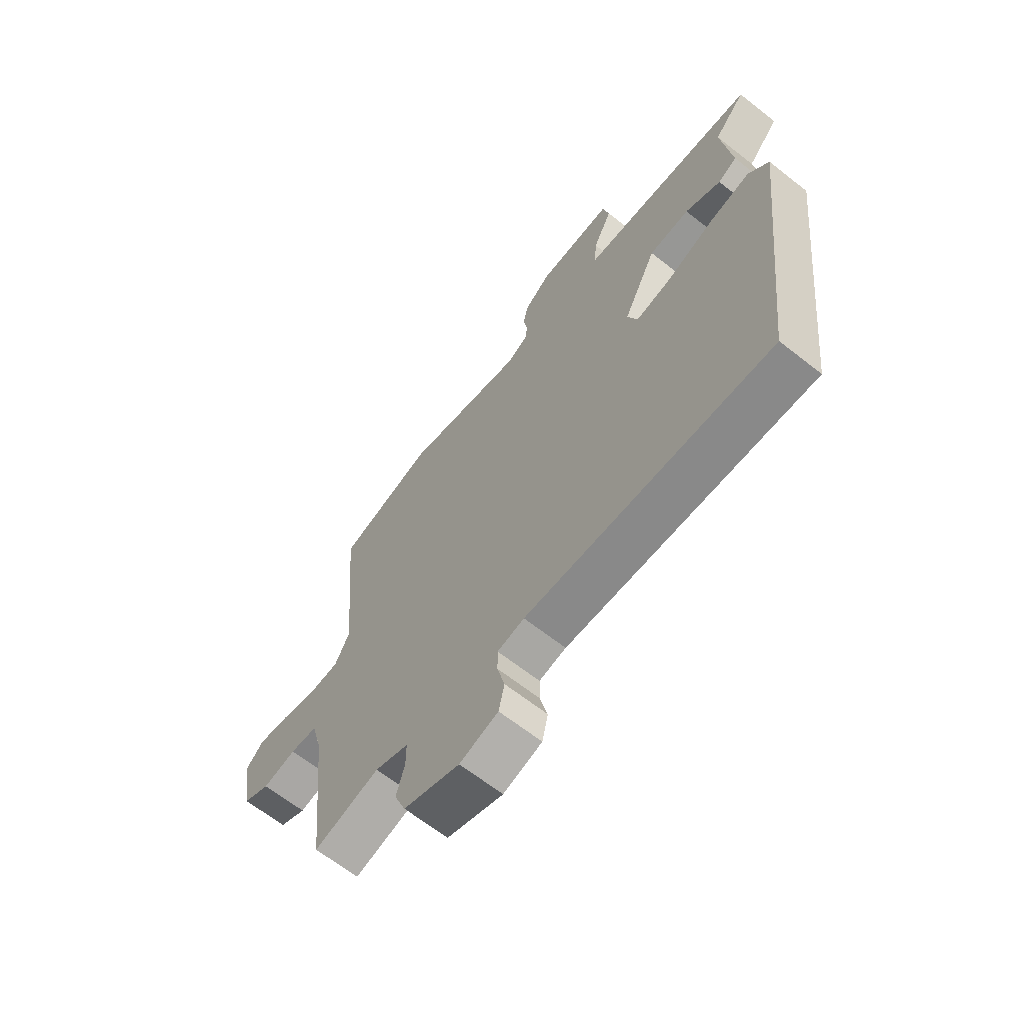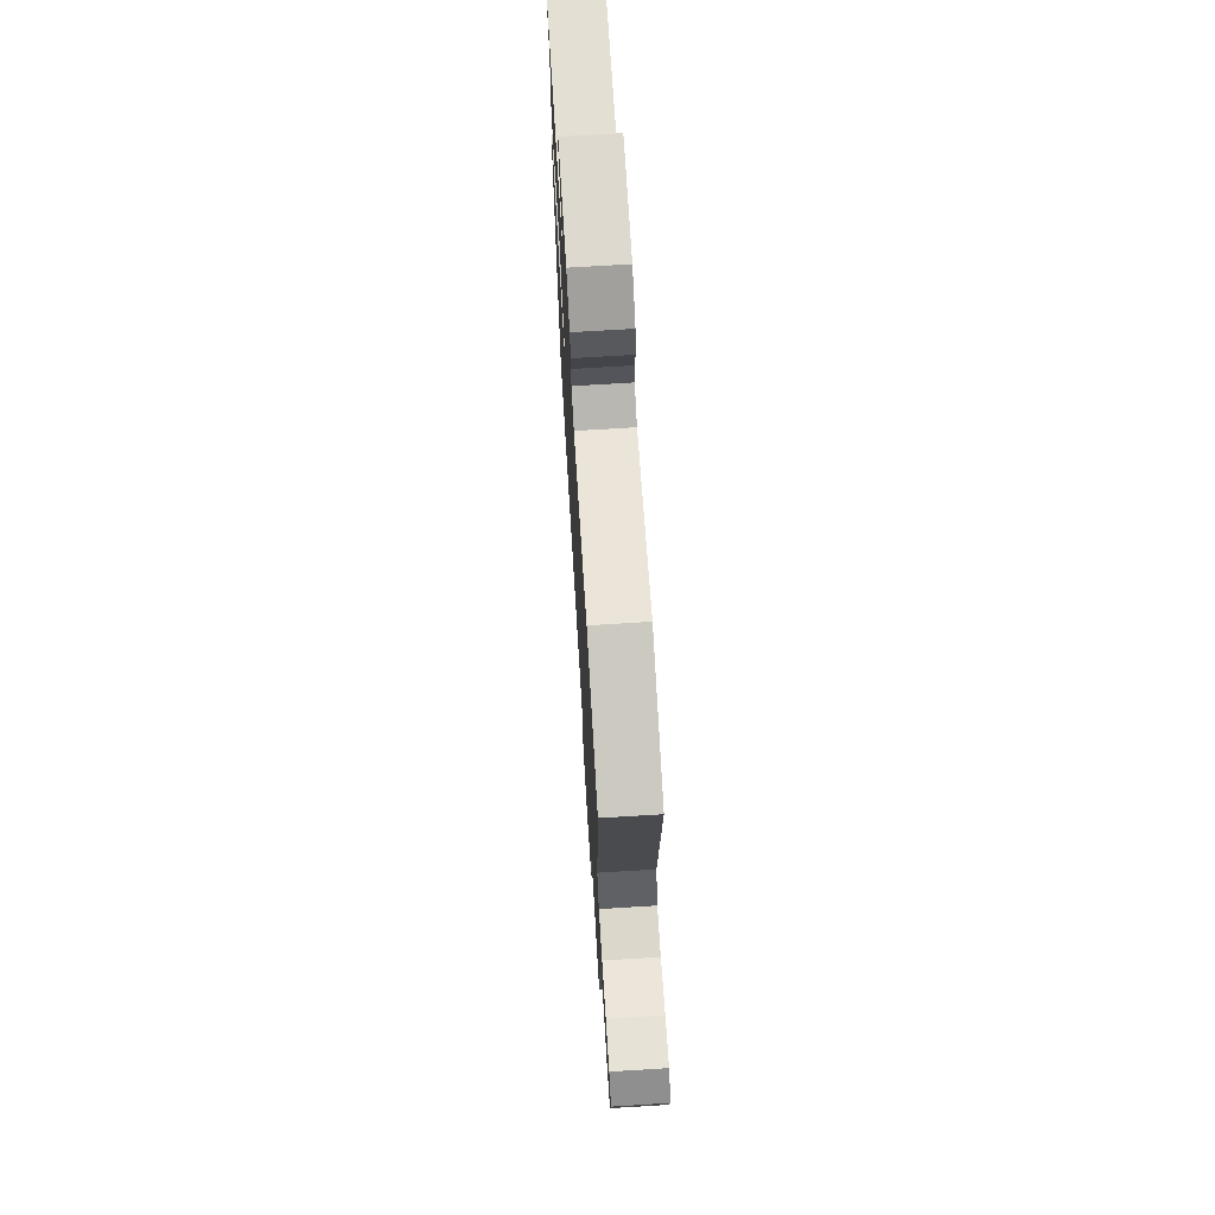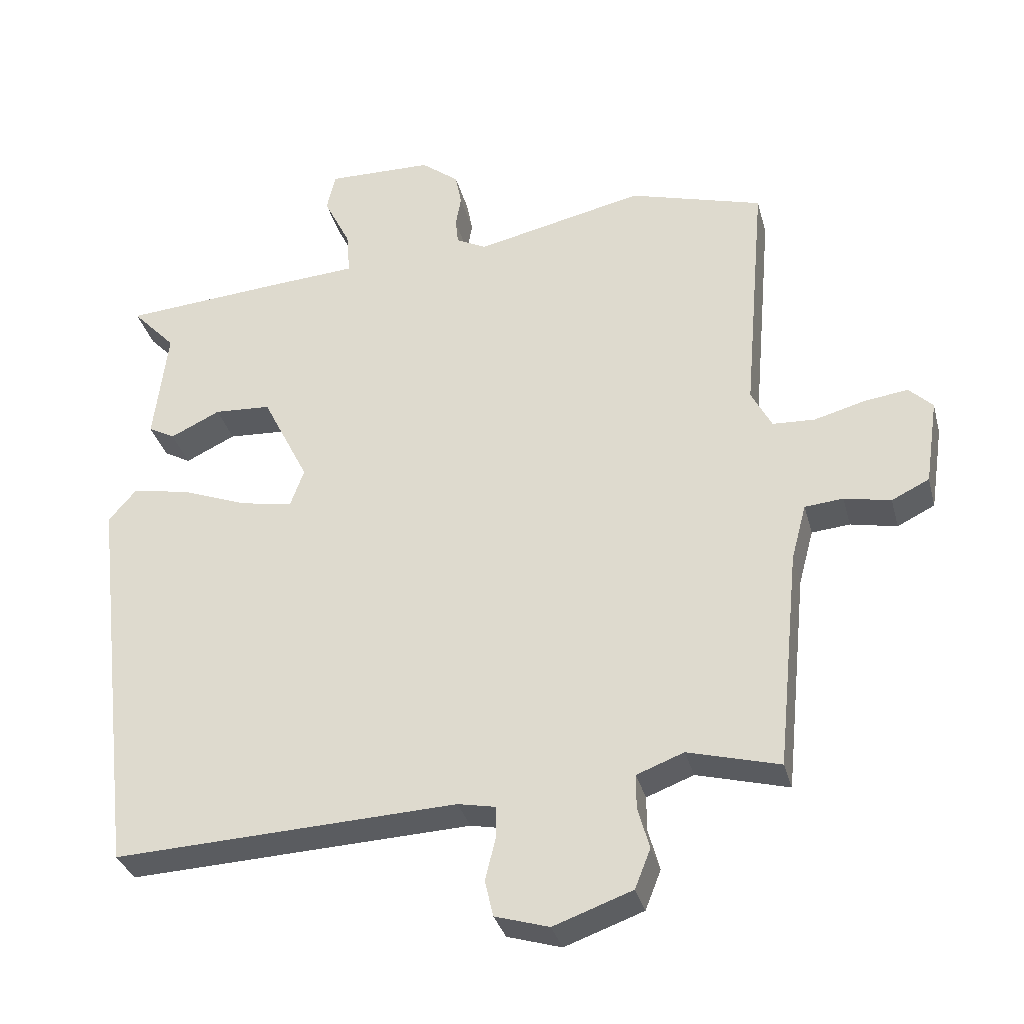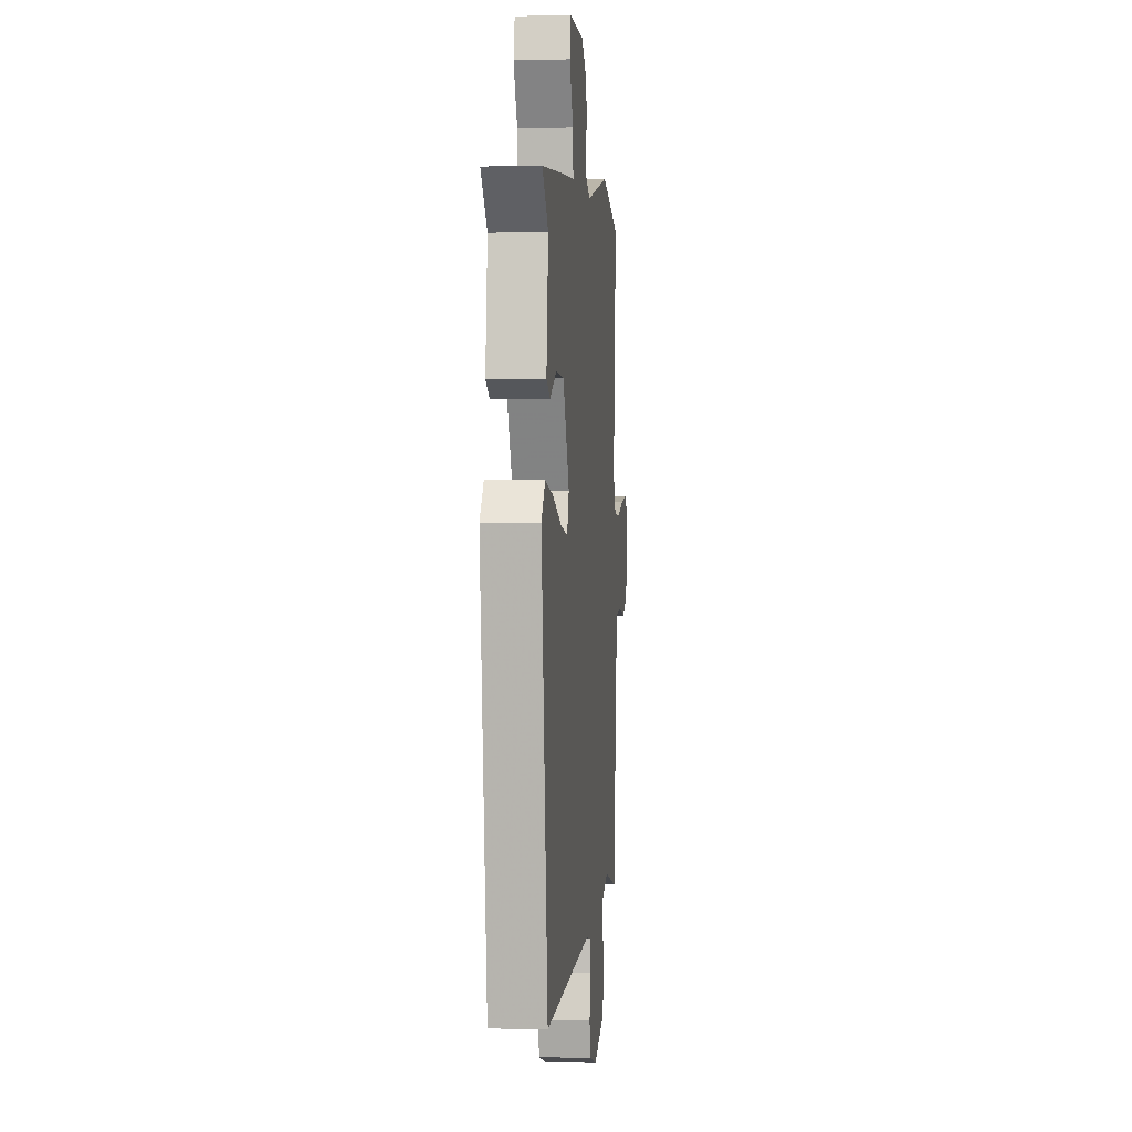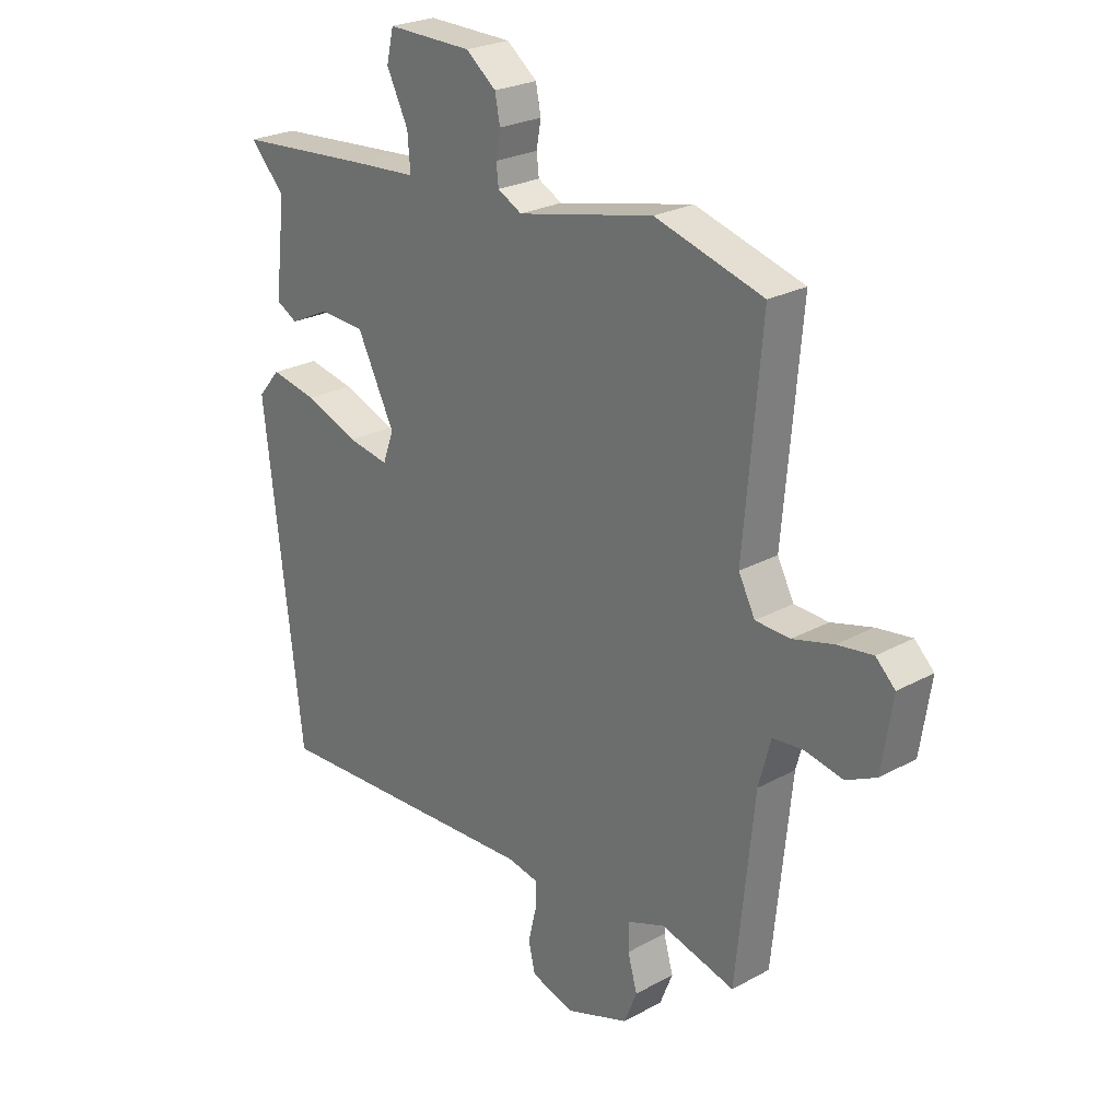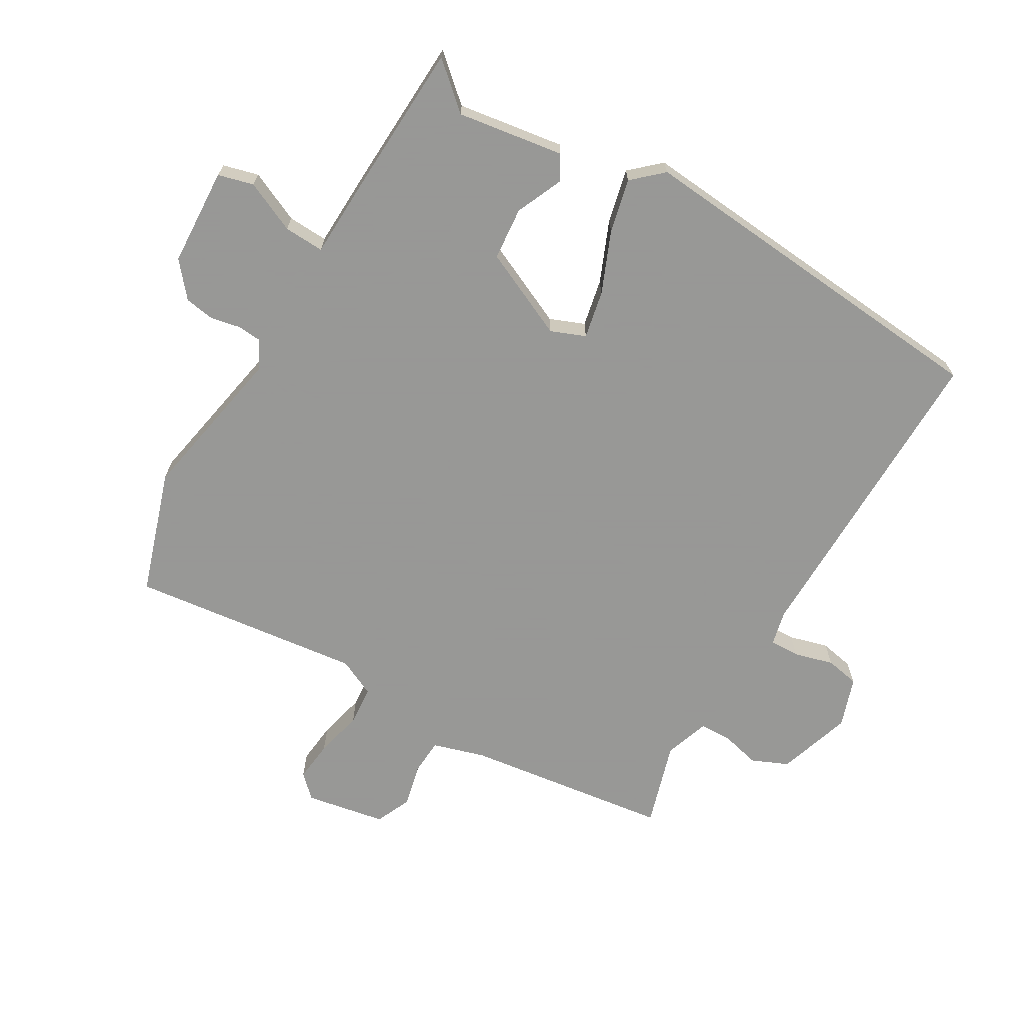
<metadata>
{"format":"obj","ext":"obj","renderer":"f3d","projection":"perspective","resolution":1024,"background":"white","views":[{"elev":-65.2,"azim":51.6,"up":"+Z"},{"elev":70.7,"azim":-93.5,"up":"+Z"},{"elev":-33.3,"azim":-165.7,"up":"+Z"},{"elev":1.7,"azim":95.6,"up":"+Z"},{"elev":24.8,"azim":-131.8,"up":"+Z"},{"elev":-68.4,"azim":61.5,"up":"+Y"}]}
</metadata>
<code>
v 0.514 0.07 0.47
v 0.45 0.07 0.402
v 0.47 0.07 0.234
v 0.431 0.07 0.213
v 0.358 0.07 0.248
v 0.275 0.07 0.243
v 0.207 0.07 0.107
v 0.227 0.07 0.052
v 0.302 0.07 0.065
v 0.399 0.07 0.102
v 0.484 0.07 0.119
v 0.525 0.07 0.071
v 0.457 0.07 -0.512
v -0.045 0.07 -0.49
v -0.1 0.07 -0.501
v -0.1 0.07 -0.548
v -0.085 0.07 -0.61
v -0.097 0.07 -0.663
v -0.176 0.07 -0.687
v -0.291 0.07 -0.646
v -0.314 0.07 -0.588
v -0.297 0.07 -0.527
v -0.297 0.07 -0.477
v -0.366 0.07 -0.451
v -0.5 0.07 -0.487
v -0.533 0.07 -0.163
v -0.555 0.07 -0.081
v -0.611 0.07 -0.076
v -0.679 0.07 -0.09
v -0.734 0.07 -0.063
v -0.753 0.07 0.063
v -0.718 0.07 0.097
v -0.654 0.07 0.088
v -0.58 0.07 0.068
v -0.518 0.07 0.071
v -0.488 0.07 0.129
v -0.52 0.07 0.494
v -0.324 0.07 0.551
v -0.077 0.07 0.496
v -0.033 0.07 0.519
v -0.029 0.07 0.556
v -0.037 0.07 0.602
v -0.028 0.07 0.649
v 0.027 0.07 0.692
v 0.181 0.07 0.695
v 0.194 0.07 0.639
v 0.155 0.07 0.56
v 0.15 0.07 0.497
v 0.27 0.07 0.489
v 0.514 0 0.47
v 0.45 0 0.402
v 0.47 0 0.234
v 0.431 0 0.213
v 0.358 0 0.248
v 0.275 0 0.243
v 0.207 0 0.107
v 0.227 0 0.052
v 0.302 0 0.065
v 0.399 0 0.102
v 0.484 0 0.119
v 0.525 0 0.071
v 0.457 0 -0.512
v -0.045 0 -0.49
v -0.1 0 -0.501
v -0.1 0 -0.548
v -0.085 0 -0.61
v -0.097 0 -0.663
v -0.176 0 -0.687
v -0.291 0 -0.646
v -0.314 0 -0.588
v -0.297 0 -0.527
v -0.297 0 -0.477
v -0.366 0 -0.451
v -0.5 0 -0.487
v -0.533 0 -0.163
v -0.555 0 -0.081
v -0.611 0 -0.076
v -0.679 0 -0.09
v -0.734 0 -0.063
v -0.753 0 0.063
v -0.718 0 0.097
v -0.654 0 0.088
v -0.58 0 0.068
v -0.518 0 0.071
v -0.488 0 0.129
v -0.52 0 0.494
v -0.324 0 0.551
v -0.077 0 0.496
v -0.033 0 0.519
v -0.029 0 0.556
v -0.037 0 0.602
v -0.028 0 0.649
v 0.027 0 0.692
v 0.181 0 0.695
v 0.194 0 0.639
v 0.155 0 0.56
v 0.15 0 0.497
v 0.27 0 0.489
f 48 49 1 2
f 45 46 47
f 44 45 47
f 43 44 47
f 42 43 47
f 41 42 47
f 40 41 47 48
f 3 4 5
f 2 3 5
f 48 2 5
f 40 48 5
f 39 40 5
f 36 37 38 39
f 35 36 39
f 32 33 34
f 31 32 34
f 30 31 34
f 29 30 34
f 28 29 34
f 27 28 34 35
f 26 27 35 39
f 24 25 26 39
f 20 21 22
f 19 20 22
f 18 19 22
f 17 18 22
f 16 17 22
f 15 16 22 23
f 23 24 39
f 15 23 39
f 14 15 39
f 12 13 14
f 11 12 14
f 10 11 14
f 9 10 14
f 39 5 6
f 39 6 7
f 14 39 7 8
f 8 9 14
f 51 50 98 97
f 96 95 94
f 96 94 93
f 96 93 92
f 96 92 91
f 96 91 90
f 97 96 90 89
f 54 53 52
f 54 52 51
f 54 51 97
f 54 97 89
f 54 89 88
f 88 87 86 85
f 88 85 84
f 83 82 81
f 83 81 80
f 83 80 79
f 83 79 78
f 83 78 77
f 84 83 77 76
f 88 84 76 75
f 88 75 74 73
f 71 70 69
f 71 69 68
f 71 68 67
f 71 67 66
f 71 66 65
f 72 71 65 64
f 88 73 72
f 88 72 64
f 88 64 63
f 63 62 61
f 63 61 60
f 63 60 59
f 63 59 58
f 55 54 88
f 56 55 88
f 57 56 88 63
f 63 58 57
f 1 50 51 2
f 2 51 52 3
f 3 52 53 4
f 4 53 54 5
f 5 54 55 6
f 6 55 56 7
f 7 56 57 8
f 8 57 58 9
f 9 58 59 10
f 10 59 60 11
f 11 60 61 12
f 12 61 62 13
f 13 62 63 14
f 14 63 64 15
f 15 64 65 16
f 16 65 66 17
f 17 66 67 18
f 18 67 68 19
f 19 68 69 20
f 20 69 70 21
f 21 70 71 22
f 22 71 72 23
f 23 72 73 24
f 24 73 74 25
f 25 74 75 26
f 26 75 76 27
f 27 76 77 28
f 28 77 78 29
f 29 78 79 30
f 30 79 80 31
f 31 80 81 32
f 32 81 82 33
f 33 82 83 34
f 34 83 84 35
f 35 84 85 36
f 36 85 86 37
f 37 86 87 38
f 38 87 88 39
f 39 88 89 40
f 40 89 90 41
f 41 90 91 42
f 42 91 92 43
f 43 92 93 44
f 44 93 94 45
f 45 94 95 46
f 46 95 96 47
f 47 96 97 48
f 48 97 98 49
f 49 98 50 1

</code>
